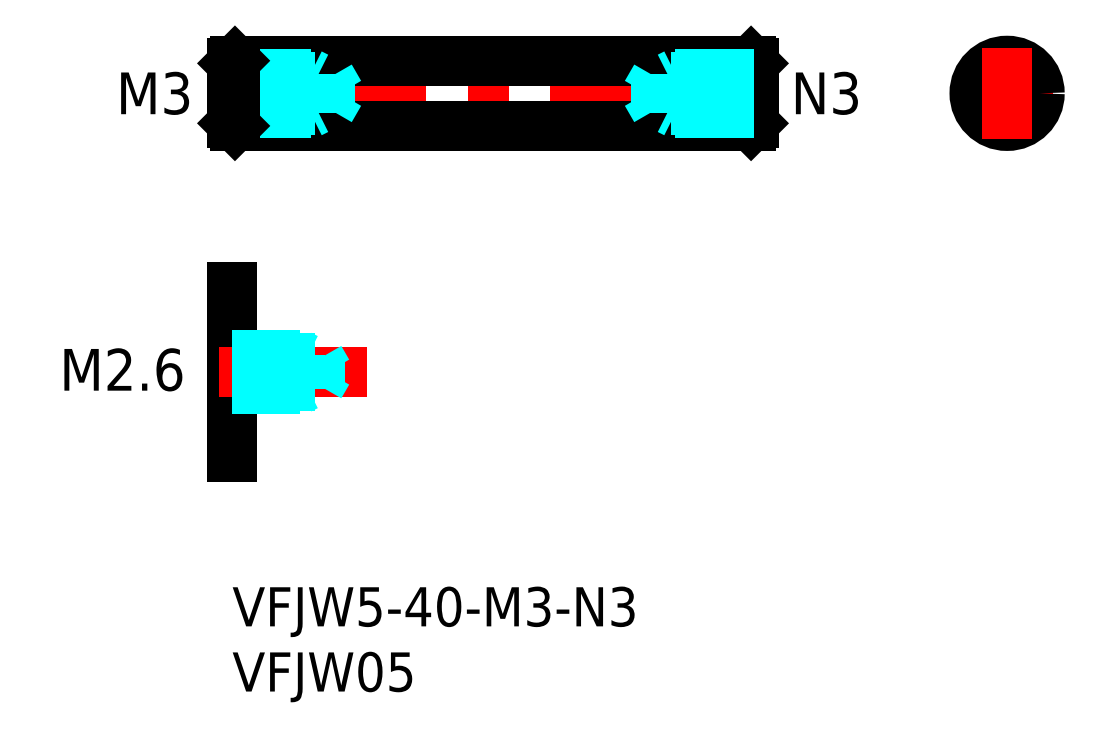
<metadata>
{"format":"dxf","ext":"dxf","renderer":"ezdxf+matplotlib","layout":"modelspace","background":"white","min_lineweight":24,"dpi":150}
</metadata>
<code>
0
SECTION
2
ENTITIES
0
INSERT
8
MSM_CONTINUOUS
2
*U2
10
0
20
0
30
0
0
INSERT
8
MSM_CONTINUOUS
2
*U3
10
0
20
0
30
0
0
TEXT
8
MSM_CONTINUOUS
10
-8.333
20
36.3
30
0
40
3.2
1
M3
72
     2
11
-3
21
37.9
31
0
73
     2
0
LINE
8
MSM_CENTER
10
-1
20
37.9
30
0
11
41
21
37.9
31
0
0
LINE
8
MSM_CONTINUOUS
10
0.2
20
40.4
30
0
11
39.8
21
40.4
31
0
0
LINE
8
MSM_CONTINUOUS
10
0.2
20
35.4
30
0
11
39.8
21
35.4
31
0
0
LINE
8
MSM_DASHED
10
1.084e-06
20
39.15
30
0
11
7.5
21
39.15
31
0
0
LINE
8
MSM_DASHED
10
1.084e-06
20
39.4
30
0
11
6
21
39.4
31
0
0
LINE
8
MSM_DASHED
10
1.084e-06
20
36.65
30
0
11
7.5
21
36.65
31
0
0
LINE
8
MSM_DASHED
10
1.084e-06
20
36.4
30
0
11
6
21
36.4
31
0
0
LINE
8
MSM_CONTINUOUS
10
3.07e-09
20
40.2
30
0
11
7.367e-08
21
35.6
31
0
0
LINE
8
MSM_CONTINUOUS
10
0.2
20
40.4
30
0
11
0.2
21
35.4
31
0
0
LINE
8
MSM_CONTINUOUS
10
0
20
35.6
30
0
11
0.2
21
35.4
31
0
0
LINE
8
MSM_CONTINUOUS
10
0
20
40.2
30
0
11
0.2
21
40.4
31
0
0
LINE
8
MSM_DASHED
10
6
20
39.4
30
0
11
6.5
21
39.15
31
0
0
LINE
8
MSM_DASHED
10
6
20
36.4
30
0
11
6
21
39.4
31
0
0
LINE
8
MSM_DASHED
10
7.5
20
36.65
30
0
11
8.222
21
37.9
31
0
0
LINE
8
MSM_DASHED
10
8.222
20
37.9
30
0
11
7.5
21
39.15
31
0
0
LINE
8
MSM_DASHED
10
6.5
20
36.65
30
0
11
6
21
36.4
31
0
0
LINE
8
MSM_DASHED
10
7.5
20
36.65
30
0
11
7.5
21
39.15
31
0
0
LINE
8
MSM_CONTINUOUS
10
40
20
40.2
30
0
11
40
21
35.6
31
0
0
LINE
8
MSM_CONTINUOUS
10
39.8
20
40.4
30
0
11
39.8
21
35.4
31
0
0
LINE
8
MSM_CONTINUOUS
10
40
20
35.6
30
0
11
39.8
21
35.4
31
0
0
LINE
8
MSM_CONTINUOUS
10
40
20
40.2
30
0
11
39.8
21
40.4
31
0
0
LINE
8
MSM_CENTER
10
55.94
20
37.9
30
0
11
62.94
21
37.9
31
0
0
CIRCLE
8
MSM_CONTINUOUS
10
59.44
20
37.9
30
0
40
1.25
0
CIRCLE
8
MSM_NARROW
10
59.44
20
37.9
30
0
40
1.5
0
CIRCLE
8
MSM_CONTINUOUS
10
59.44
20
37.9
30
0
40
2.5
0
LINE
8
MSM_CENTER
10
59.44
20
41.4
30
0
11
59.44
21
34.4
31
0
0
LINE
8
MSM_CONTINUOUS
10
0
20
23.01
30
0
11
0
21
10
31
0
0
TEXT
8
MSM_CONTINUOUS
10
-13.19
20
15.08
30
0
40
3.2
1
M2.6
72
     2
11
-3.586
21
16.68
31
0
73
     2
0
LINE
8
MSM_CENTER
10
-1
20
16.51
30
0
11
10.31
21
16.51
31
0
0
LINE
8
MSM_DASHED
10
5.2
20
15.21
30
0
11
5.2
21
17.81
31
0
0
LINE
8
MSM_DASHED
10
5.7
20
15.46
30
0
11
5.2
21
15.21
31
0
0
LINE
8
MSM_DASHED
10
6.7
20
15.46
30
0
11
7.306
21
16.51
31
0
0
LINE
8
MSM_DASHED
10
7.306
20
16.51
30
0
11
6.7
21
17.56
31
0
0
LINE
8
MSM_DASHED
10
0
20
17.81
30
0
11
5.2
21
17.81
31
0
0
LINE
8
MSM_DASHED
10
0
20
15.21
30
0
11
5.2
21
15.21
31
0
0
LINE
8
MSM_DASHED
10
5.2
20
17.81
30
0
11
5.7
21
17.56
31
0
0
LINE
8
MSM_DASHED
10
6.7
20
15.46
30
0
11
6.7
21
17.56
31
0
0
LINE
8
MSM_DASHED
10
0
20
17.56
30
0
11
6.7
21
17.56
31
0
0
LINE
8
MSM_DASHED
10
0
20
15.46
30
0
11
6.7
21
15.46
31
0
0
LINE
8
MSM_DASHED
10
40
20
39.15
30
0
11
32.5
21
39.15
31
0
0
LINE
8
MSM_DASHED
10
40
20
39.4
30
0
11
34
21
39.4
31
0
0
LINE
8
MSM_DASHED
10
40
20
36.65
30
0
11
32.5
21
36.65
31
0
0
LINE
8
MSM_DASHED
10
40
20
36.4
30
0
11
34
21
36.4
31
0
0
LINE
8
MSM_DASHED
10
34
20
39.4
30
0
11
33.5
21
39.15
31
0
0
LINE
8
MSM_DASHED
10
34
20
36.4
30
0
11
34
21
39.4
31
0
0
LINE
8
MSM_DASHED
10
32.5
20
36.65
30
0
11
31.78
21
37.9
31
0
0
LINE
8
MSM_DASHED
10
31.78
20
37.9
30
0
11
32.5
21
39.15
31
0
0
LINE
8
MSM_DASHED
10
33.5
20
36.65
30
0
11
34
21
36.4
31
0
0
LINE
8
MSM_DASHED
10
32.5
20
36.65
30
0
11
32.5
21
39.15
31
0
0
TEXT
8
MSM_CONTINUOUS
10
42.98
20
36.3
30
0
40
3.2
1
N3
72
     2
11
48.32
21
37.9
31
0
73
     2
0
ENDSEC
0
EOF

</code>
